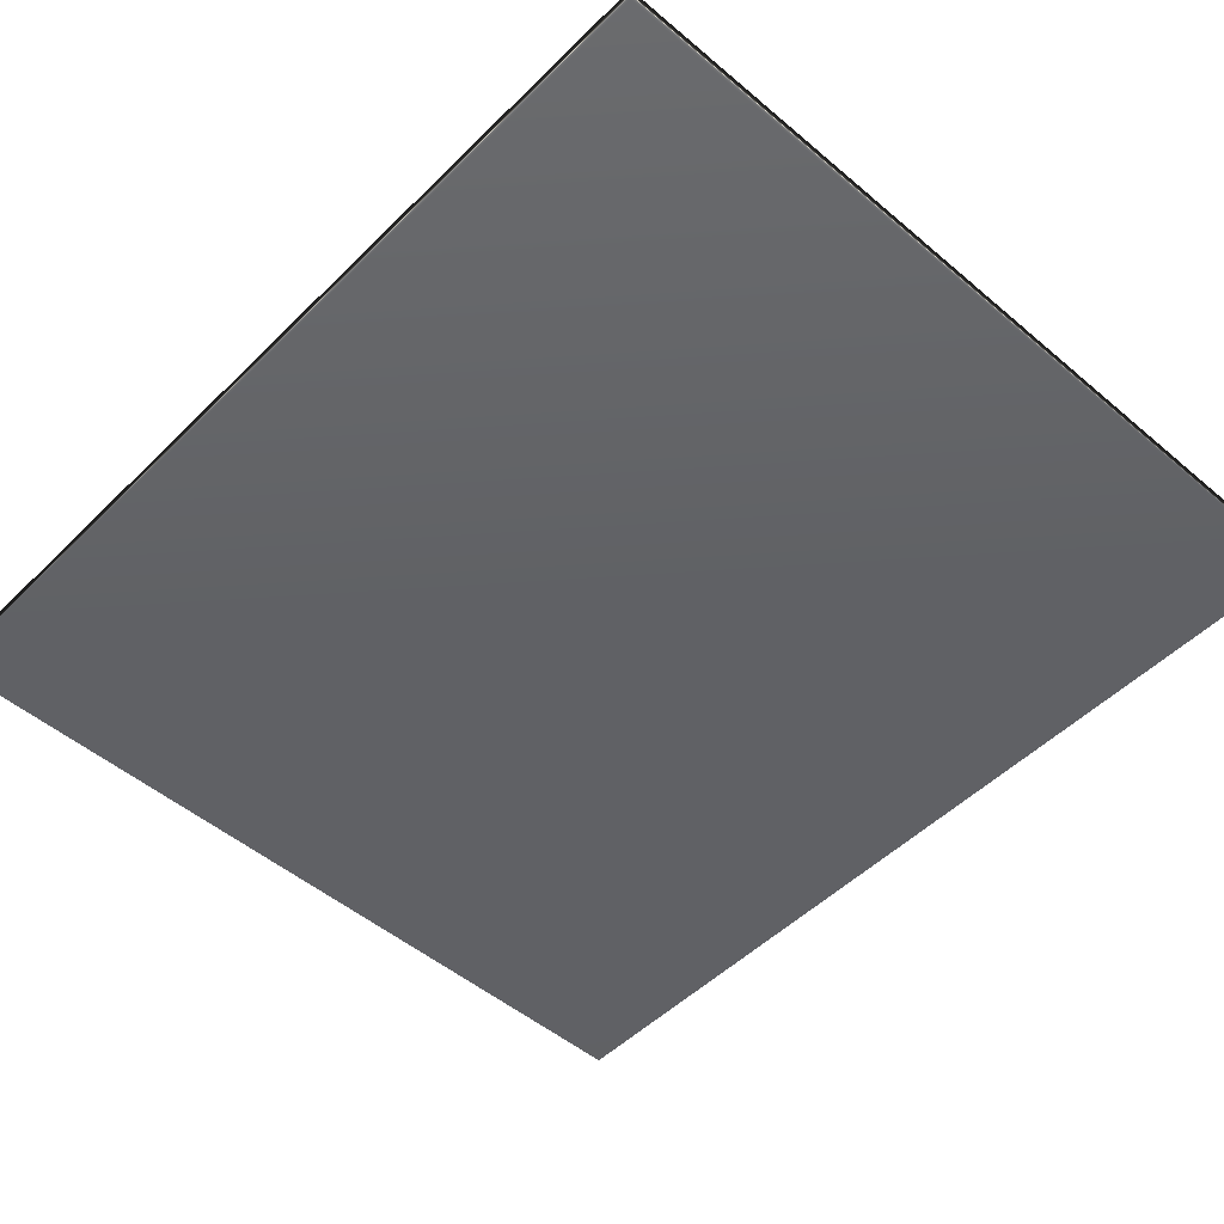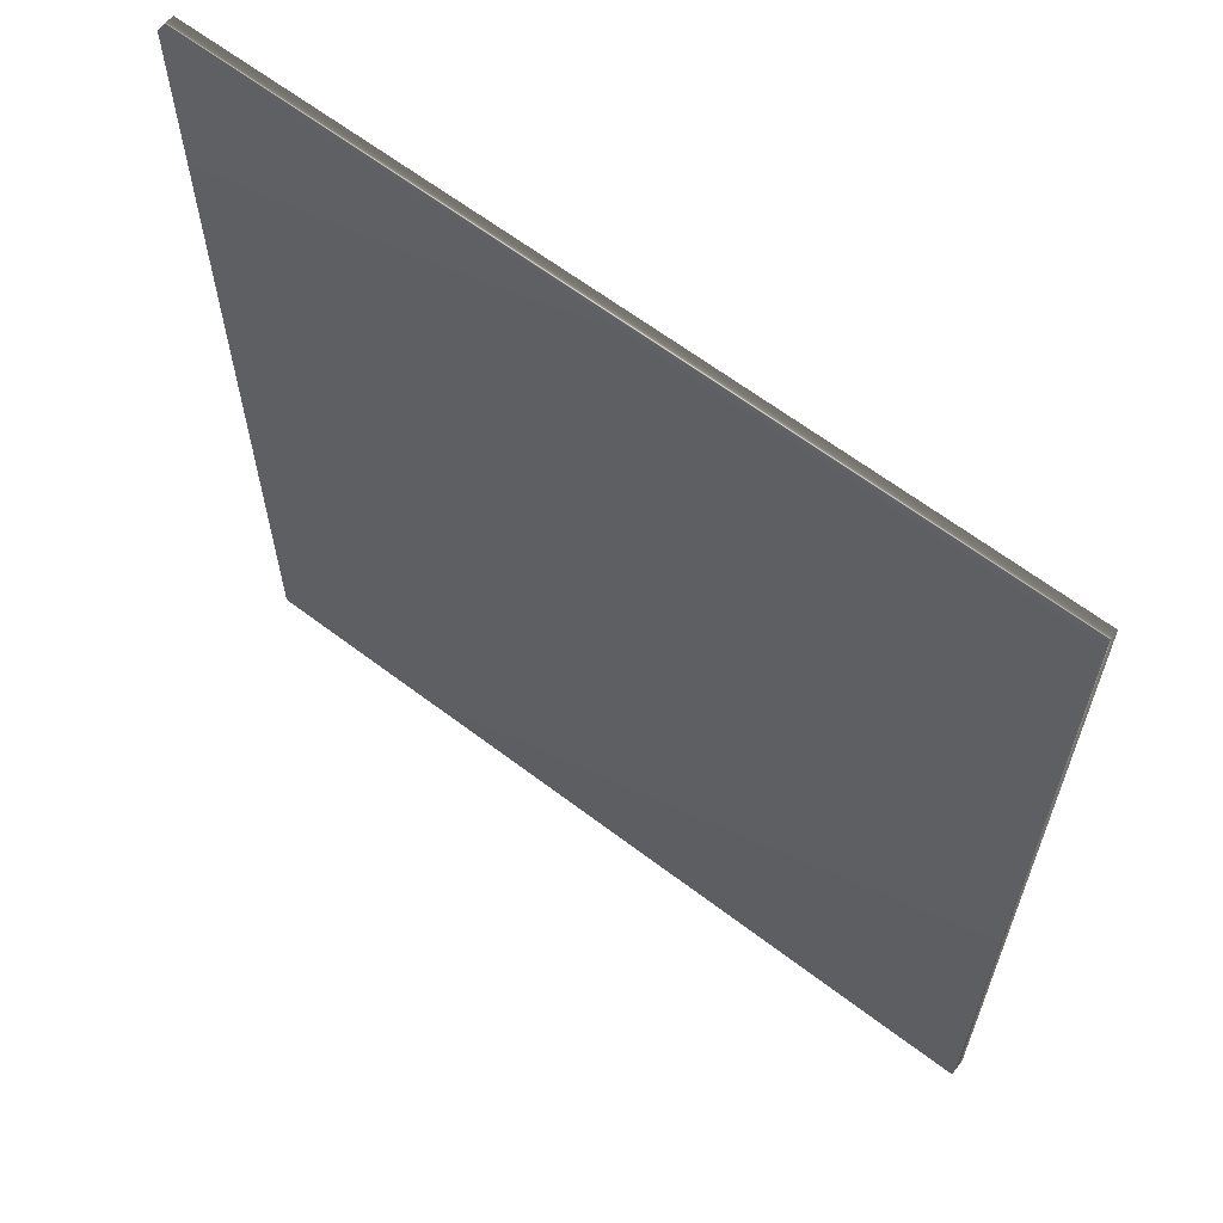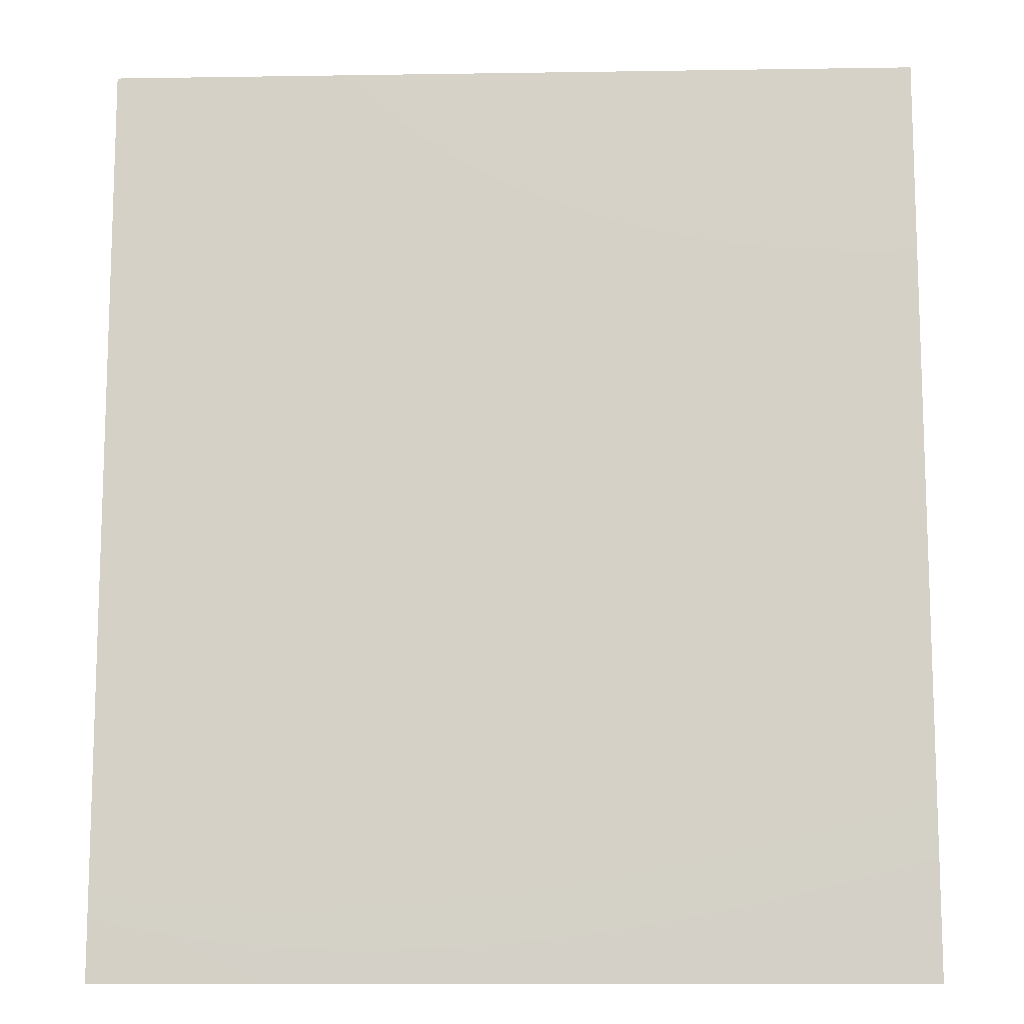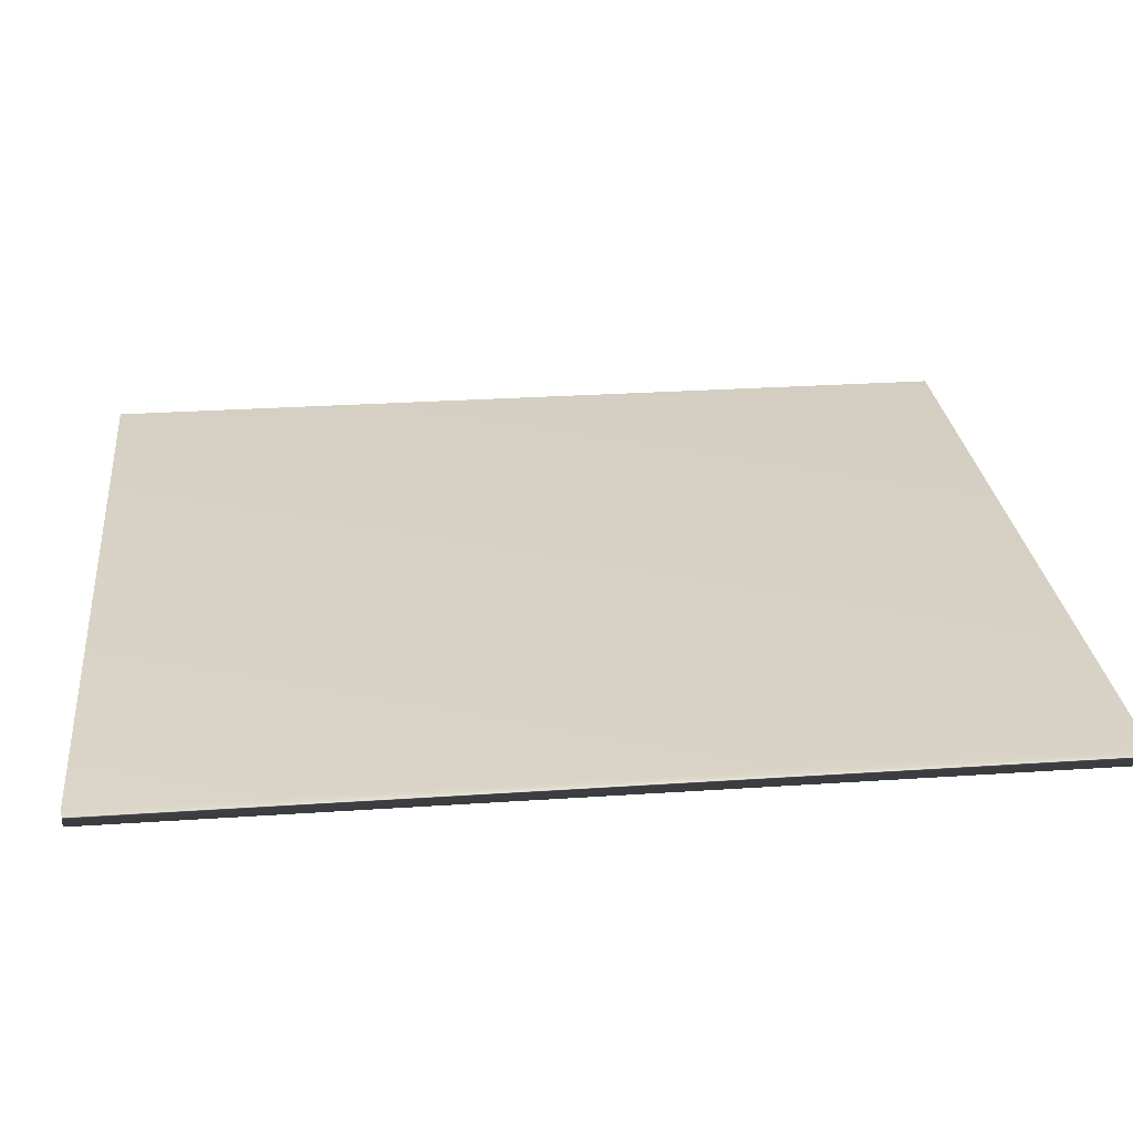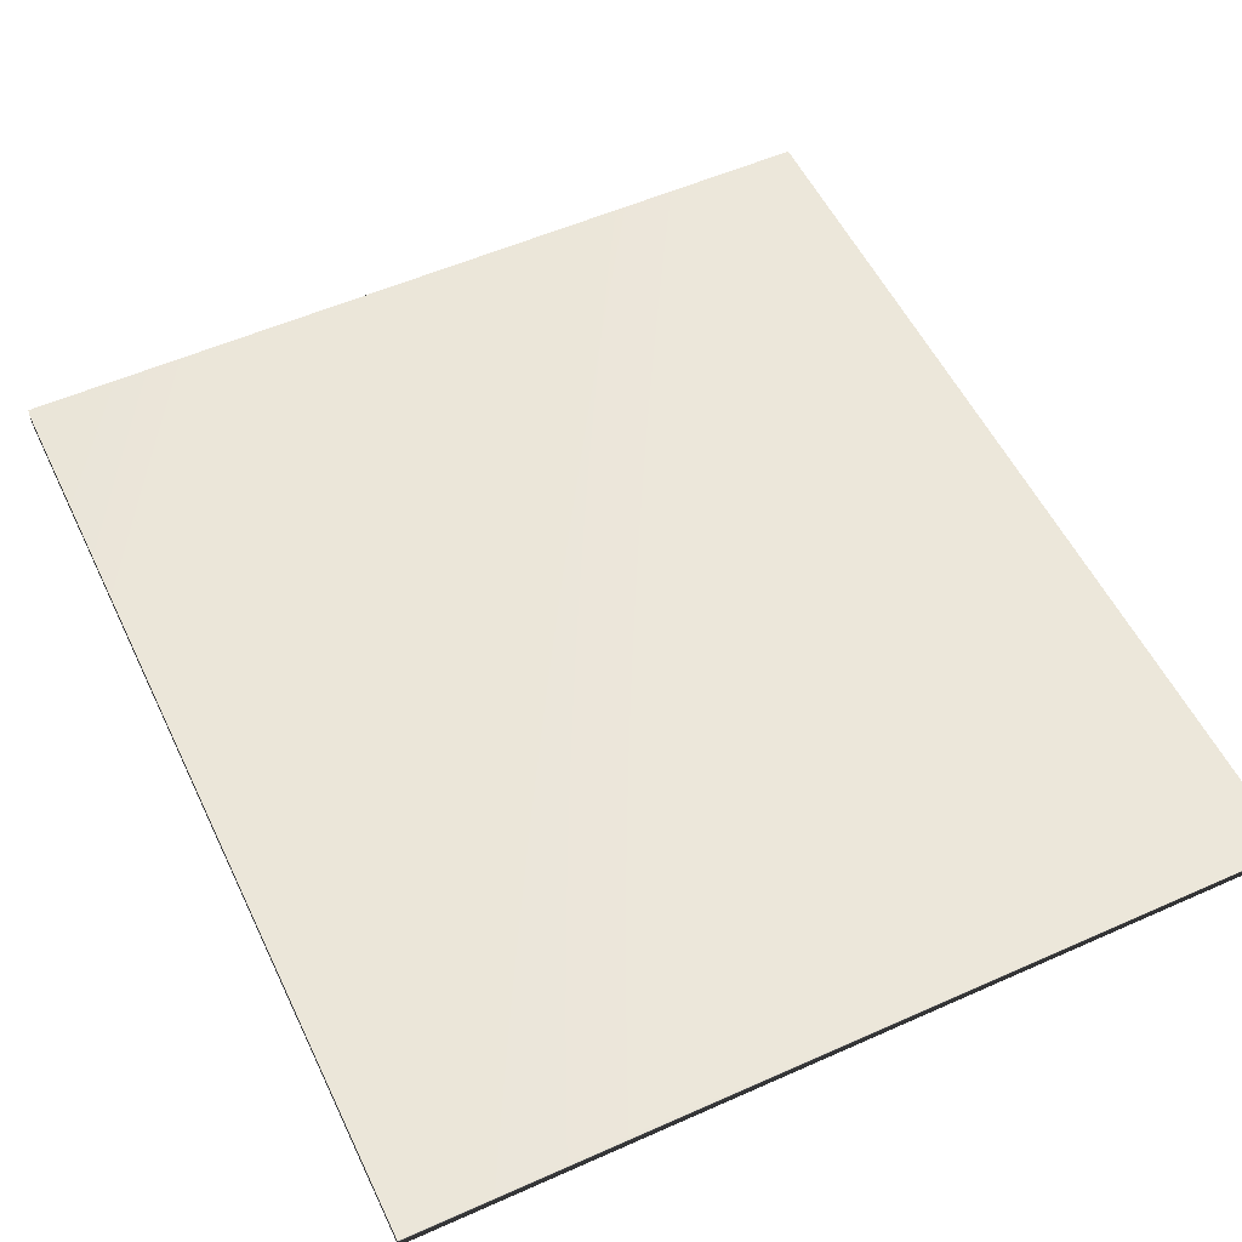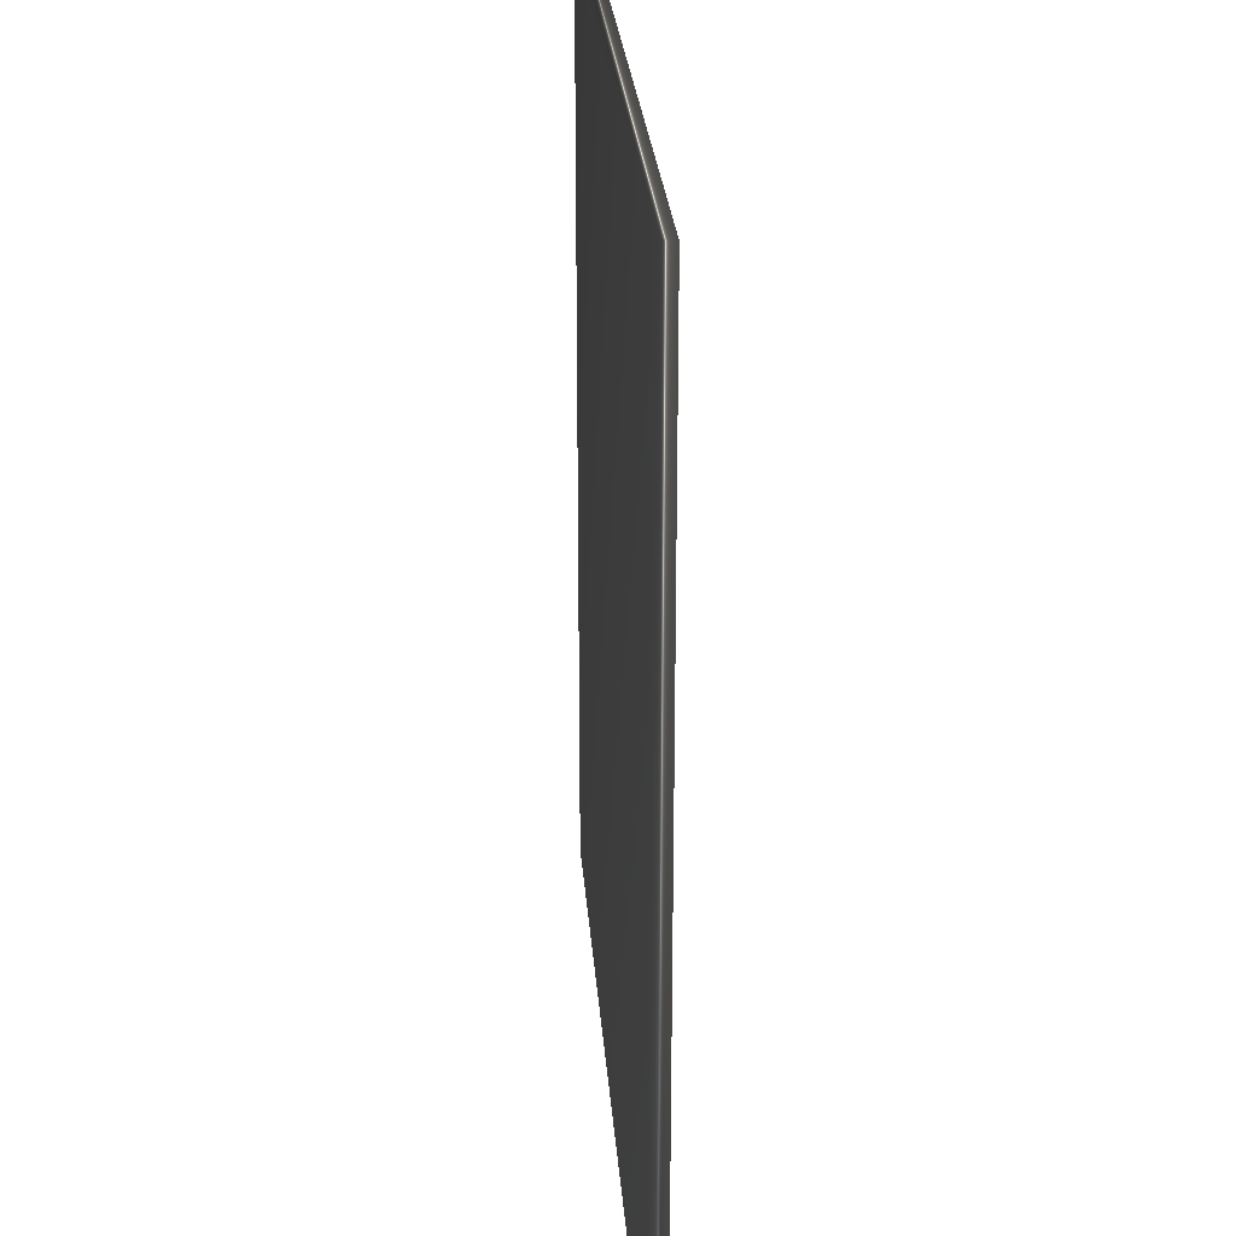
<metadata>
{"format":"obj","ext":"obj","renderer":"f3d","projection":"perspective","resolution":1024,"background":"white","views":[{"elev":-50.2,"azim":137.1,"up":"+Z"},{"elev":63.6,"azim":37.5,"up":"+Y"},{"elev":-11.9,"azim":2.1,"up":"+Y"},{"elev":27.1,"azim":-96.0,"up":"+Z"},{"elev":54.3,"azim":-25.3,"up":"+Z"},{"elev":25.9,"azim":85.8,"up":"+Y"}]}
</metadata>
<code>
v -51.53 13.81 -153.3
v -51.53 9.359 -153.3
v -51.53 13.81 -153.4
v -51.53 9.359 -153.4
v -55.48 9.359 -153.4
v -55.48 13.81 -153.4
v -55.48 13.81 -153.3
v -55.48 9.359 -153.3
f 1 2 3
f 3 2 4
f 5 6 4
f 4 6 3
f 1 3 7
f 7 3 6
f 8 5 2
f 2 5 4
f 2 1 8
f 8 1 7
f 8 7 5
f 5 7 6

</code>
